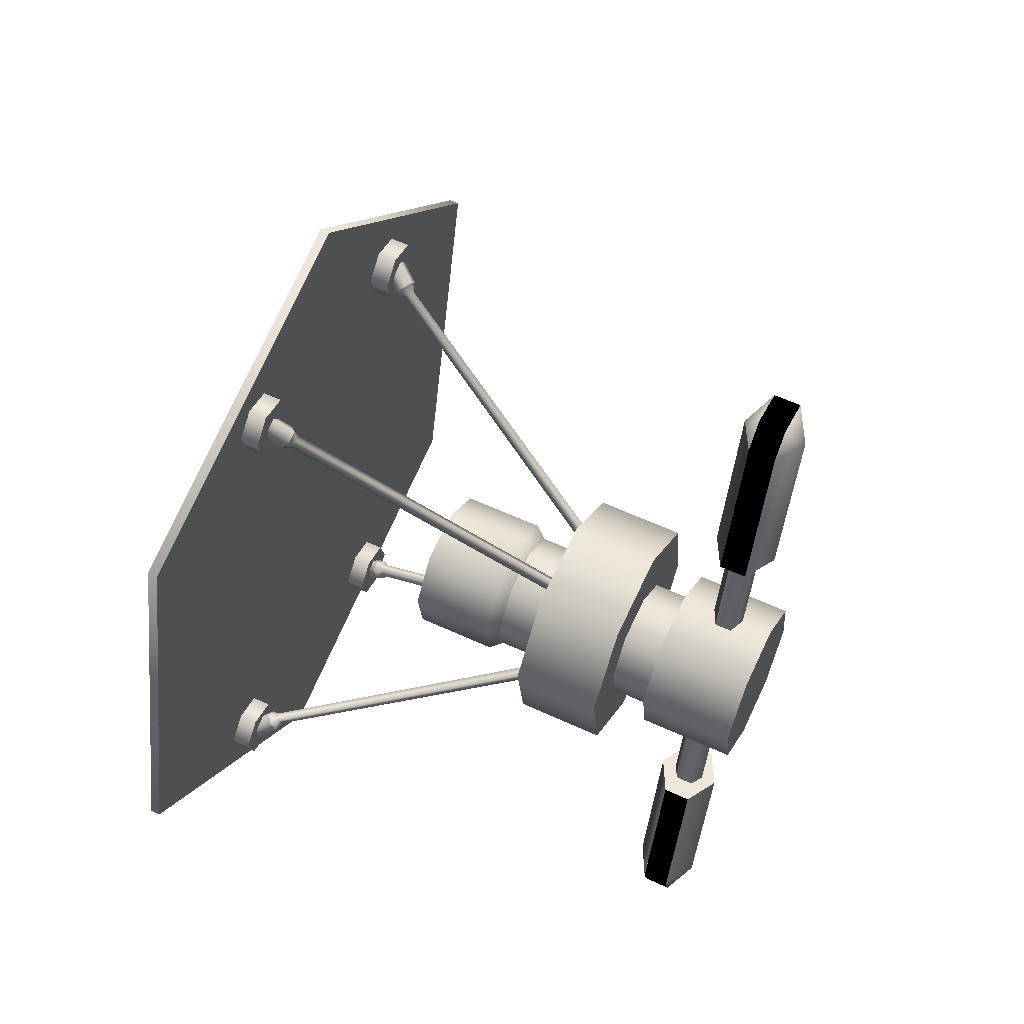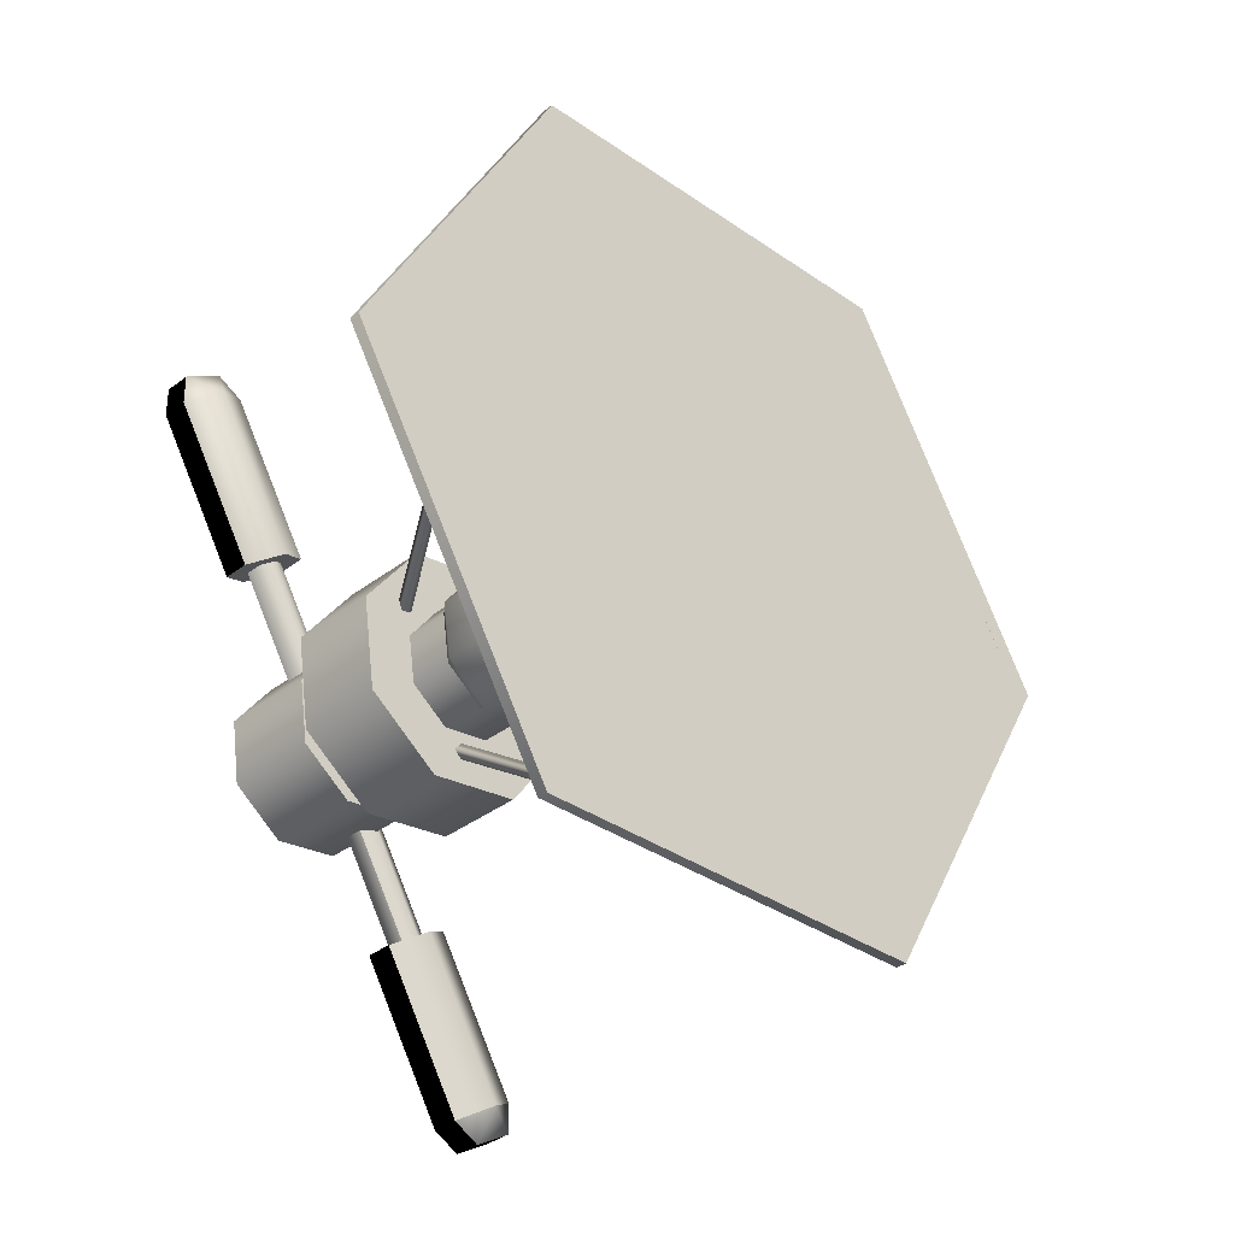
<metadata>
{"format":"obj","ext":"obj","renderer":"f3d","projection":"perspective","resolution":1024,"background":"white","views":[{"elev":-43.7,"azim":129.2,"up":"+Y"},{"elev":28.5,"azim":58.8,"up":"+Z"}]}
</metadata>
<code>
v 6673 -958.9 910.5
v 6710 -963.1 860.6
v 6717 -958.9 867
v 6667 -963.1 904.1
v 6665 -953.7 915.6
v 6658 -958 909.2
v 6660 -939.5 911
v 6653 -943.8 904.5
v 6665 -934.4 902.4
v 6659 -938.6 896
v 6708 -934.4 859
v 6702 -938.6 852.5
v 6851 -963.1 719.3
v 6814 -958.9 769.2
v 6808 -963.1 762.8
v 6858 -958.9 725.8
v 6856 -958 710.8
v 6863 -953.7 717.2
v 6852 -943.8 706.1
v 6858 -939.5 712.6
v 6843 -938.6 711.3
v 6850 -934.4 717.7
v 6800 -938.6 754.7
v 6806 -934.4 761.1
g polygon0
f 1 2 3
f 1 4 2
f 5 4 1
f 5 6 4
f 7 6 5
f 7 8 6
f 9 8 7
f 9 10 8
f 11 10 9
f 11 12 10
f 13 14 15
f 13 16 14
f 17 16 13
f 17 18 16
f 19 18 17
f 19 20 18
f 21 20 19
f 21 22 20
f 23 22 21
f 23 24 22
v 6796 -913.7 886.7
v 6816 -900.8 906.2
v 6796 -896.7 875.6
v 6827 -917.9 906.3
v 6808 -930.7 886.8
v 6843 -924.9 895.4
v 6823 -937.8 875.9
v 6854 -917.9 879.8
v 6834 -930.7 860.3
v 6854 -900.8 868.7
v 6834 -913.7 849.2
v 6842 -883.8 868.6
v 6823 -896.7 849.1
v 6827 -876.8 879.5
v 6807 -889.6 860
v 6810 -942.2 840.2
v 6769 -969.4 821.6
v 6778 -963.3 808.2
v 6801 -948.3 853.5
v 6819 -936.2 871.8
v 6806 -930.2 881.2
v 6756 -963.3 830.9
v 6788 -942.2 862.9
v 6796 -915.6 881.1
v 6746 -948.8 830.8
v 6778 -927.7 862.8
v 6796 -901.1 871.6
v 6746 -934.2 821.3
v 6778 -913.1 853.3
v 6806 -895 858.3
v 6755 -928.2 808
v 6787 -907.1 840
v 6819 -901.1 848.9
v 6769 -934.2 798.6
v 6801 -913.1 830.6
v 6828 -915.6 849
v 6778 -948.8 798.7
v 6810 -927.7 830.7
v 6829 -930.2 858.5
v 6665 -934.4 902.4
v 6717 -943.8 867.3
v 6708 -934.4 859
v 6673 -943.8 910.7
v 6660 -939.5 911
v 6665 -953.7 915.6
v 6843 -938.6 711.3
v 6800 -953.7 754.5
v 6800 -938.6 754.7
v 6843 -953.7 711
v 6852 -943.8 706.1
v 6856 -958 710.8
v 6778 -963.3 808.2
v 6810 -942.2 840.2
v 6779 -968.9 832
v 6769 -975.9 790.7
v 6792 -960.7 813.9
v 6756 -984.1 808.8
v 6738 -975.9 821.5
v 6827 -876.8 879.5
v 6807 -889.6 860
v 6816 -883.8 895.1
v 6717 -958.9 867.1
v 6673 -958.9 910.5
v 6808 -963.1 762.8
v 6851 -963.1 719.4
v 6796 -901.1 871.6
v 6796 -915.6 881.1
v 6806 -930.2 881.2
v 6819 -936.2 871.8
v 6829 -930.2 858.5
v 6828 -915.6 849
v 6819 -901.1 848.9
v 6806 -895 858.3
v 6747 -956.2 799.6
v 6756 -936.4 777.7
v 6769 -956.2 777.8
v 6738 -928.2 790.4
v 6770 -940.9 822.8
v 6748 -940.9 844.6
v 6761 -960.7 844.7
v 6748 -921.1 831.7
v 6779 -921.1 800.8
v 6769 -956.2 777.8
v 6756 -936.4 777.7
v 6792 -940.9 801
v 6756 -936.4 777.7
v 6761 -913 813.6
v 6779 -921.1 800.8
v 6738 -928.2 790.4
v 6748 -921.1 831.7
v 6725 -936.4 808.5
v 6748 -940.9 844.6
v 6725 -956.2 821.4
v 6761 -960.7 844.7
v 6738 -975.9 821.5
v 6706 -945.5 856.2
v 6739 -942.7 831.3
v 6735 -945.5 827.1
v 6710 -942.7 860.4
v 6735 -945.5 827.1
v 6705 -951.3 856
v 6706 -945.5 856.2
v 6734 -951.3 826.9
v 6709 -954.8 859.2
v 6738 -954.8 830.2
v 6738 -954.8 830.2
v 6713 -952 863.4
v 6709 -954.8 859.2
v 6742 -952 834.4
v 6713 -946.2 863.6
v 6742 -946.2 834.6
v 6710 -942.7 860.4
v 6739 -942.7 831.3
v 6702 -938.6 852.5
v 6710 -942.7 860.4
v 6706 -945.5 856.2
v 6708 -934.4 859
v 6706 -945.5 856.2
v 6702 -953.7 852.3
v 6702 -938.6 852.5
v 6705 -951.3 856
v 6710 -963.1 860.6
v 6709 -954.8 859.2
v 6717 -958.9 867.1
v 6713 -952 863.4
v 6717 -943.8 867.3
v 6713 -946.2 863.6
v 6667 -963.1 904.1
v 6702 -953.7 852.3
v 6710 -963.1 860.6
v 6658 -953.7 895.7
v 6702 -938.6 852.5
v 6659 -938.6 896
v 6816 -883.8 895.1
v 6835 -900.8 887.5
v 6827 -876.8 879.5
v 6816 -900.8 906.2
v 6827 -917.9 906.3
v 6843 -924.9 895.4
v 6658 -958 909.2
v 6658 -953.7 895.7
v 6667 -963.1 904.1
v 6653 -943.8 904.5
v 6808 -942.7 762.5
v 6772 -945.5 789.7
v 6776 -942.7 793.9
v 6803 -945.5 758.4
v 6776 -942.7 793.9
v 6811 -946.2 765.8
v 6808 -942.7 762.5
v 6780 -946.2 797.2
v 6811 -952 765.6
v 6779 -952 797
v 6779 -952 797
v 6807 -954.8 761.4
v 6811 -952 765.6
v 6775 -954.8 792.8
v 6803 -951.3 758.1
v 6772 -951.3 789.5
v 6803 -945.5 758.4
v 6772 -945.5 789.7
v 6806 -934.4 761.1
v 6803 -945.5 758.4
v 6808 -942.7 762.5
v 6800 -938.6 754.7
v 6808 -942.7 762.5
v 6815 -943.8 769.5
v 6806 -934.4 761.1
v 6811 -946.2 765.8
v 6814 -958.9 769.2
v 6811 -952 765.6
v 6808 -963.1 762.8
v 6807 -954.8 761.4
v 6800 -953.7 754.5
v 6803 -951.3 758.1
v 6858 -958.9 725.8
v 6815 -943.8 769.5
v 6814 -958.9 769.2
v 6858 -943.8 726
v 6806 -934.4 761.1
v 6850 -934.4 717.7
v 6854 -917.9 879.8
v 6854 -900.8 868.7
v 6806 -895 858.3
v 6863 -953.7 717.2
v 6858 -943.8 726
v 6858 -958.9 725.8
v 6858 -939.5 712.6
v 6835 -900.8 887.5
v 6854 -900.8 868.7
v 6842 -883.8 868.6
v 6827 -876.8 879.5
v 6835 -900.8 887.5
v 6842 -883.8 868.6
v 6829 -930.2 858.5
v 6756 -984.1 808.8
v 6747 -956.2 799.6
v 6769 -975.9 790.7
v 6769 -975.9 790.7
v 6747 -956.2 799.6
v 6769 -956.2 777.8
v 6738 -928.2 790.4
v 6747 -956.2 799.6
v 6725 -936.4 808.5
v 6725 -936.4 808.5
v 6725 -956.2 821.4
v 6725 -956.2 821.4
v 6738 -975.9 821.5
v 6738 -975.9 821.5
v 6747 -956.2 799.6
v 6756 -984.1 808.8
v 6770 -940.9 822.8
v 6779 -968.9 832
v 6792 -960.7 813.9
v 6770 -940.9 822.8
v 6792 -940.9 801
v 6779 -921.1 800.8
v 6770 -940.9 822.8
v 6792 -960.7 813.9
v 6792 -940.9 801
v 6770 -940.9 822.8
v 6761 -913 813.6
v 6748 -921.1 831.7
v 6770 -940.9 822.8
v 6779 -921.1 800.8
v 6761 -913 813.6
v 6779 -968.9 832
v 6770 -940.9 822.8
v 6761 -960.7 844.7
v 6761 -960.7 844.7
v 6659 -938.6 896
v 6850 -934.4 717.7
g polygon1
f 25 26 27
f 25 28 26
f 29 28 25
f 29 30 28
f 31 30 29
f 31 32 30
f 33 32 31
f 33 34 32
f 35 34 33
f 35 36 34
f 37 36 35
f 37 38 36
f 39 38 37
f 40 41 42
f 40 43 41
f 44 43 40
f 44 45 43
f 43 46 41
f 43 47 46
f 45 47 43
f 45 48 47
f 47 49 46
f 47 50 49
f 48 50 47
f 48 51 50
f 50 52 49
f 50 53 52
f 51 53 50
f 51 54 53
f 53 55 52
f 53 56 55
f 54 56 53
f 54 57 56
f 56 58 55
f 56 59 58
f 57 59 56
f 57 60 59
f 59 61 58
f 59 62 61
f 60 62 59
f 60 63 62
f 64 65 66
f 64 67 65
f 68 67 64
f 68 69 67
f 70 71 72
f 70 73 71
f 74 73 70
f 74 75 73
f 62 76 61
f 62 77 76
f 63 77 62
f 78 79 80
f 78 81 79
f 82 81 78
f 27 83 84
f 27 85 83
f 26 85 27
f 67 86 65
f 67 87 86
f 69 87 67
f 73 88 71
f 73 89 88
f 75 89 73
f 90 25 27
f 90 91 25
f 91 29 25
f 91 92 29
f 92 31 29
f 92 93 31
f 93 33 31
f 93 94 33
f 94 35 33
f 94 95 35
f 95 37 35
f 95 96 37
f 96 39 37
f 96 97 39
f 98 99 100
f 98 101 99
f 102 103 104
f 102 105 103
f 106 107 108
f 106 109 107
f 109 79 107
f 109 80 79
f 110 111 112
f 110 113 111
f 113 114 111
f 113 115 114
f 115 116 114
f 115 117 116
f 117 118 116
f 117 119 118
f 120 121 122
f 120 123 121
f 124 125 126
f 124 127 125
f 128 127 129
f 128 125 127
f 130 131 132
f 130 133 131
f 133 134 131
f 133 135 134
f 136 135 137
f 136 134 135
f 138 139 140
f 138 141 139
f 142 143 144
f 142 145 143
f 145 146 143
f 145 147 146
f 147 148 146
f 147 149 148
f 149 150 148
f 149 151 150
f 141 151 139
f 141 150 151
f 152 153 154
f 152 155 153
f 155 156 153
f 155 157 156
f 158 159 160
f 158 161 159
f 162 159 161
f 162 163 159
f 164 165 166
f 164 167 165
f 168 169 170
f 168 171 169
f 172 173 174
f 172 175 173
f 176 175 177
f 176 173 175
f 178 179 180
f 178 181 179
f 181 182 179
f 181 183 182
f 184 183 185
f 184 182 183
f 186 187 188
f 186 189 187
f 190 191 192
f 190 193 191
f 193 194 191
f 193 195 194
f 195 196 194
f 195 197 196
f 197 198 196
f 197 199 198
f 189 199 187
f 189 198 199
f 200 201 202
f 200 203 201
f 203 204 201
f 203 205 204
f 206 159 163
f 206 207 159
f 208 27 84
f 208 90 27
f 209 210 211
f 209 212 210
f 213 214 215
f 216 217 218
f 219 44 40
f 220 221 222
f 223 224 225
f 226 227 228
f 229 224 230
f 231 98 232
f 233 234 235
f 236 237 238
f 239 240 241
f 242 243 244
f 245 246 247
f 248 249 250
f 251 252 253
f 254 82 78
f 165 167 255
f 210 212 256
v 6832 -920.9 822.8
v 6811 -934.8 801.7
v 6814 -892.7 822.7
v 6811 -962.9 820.1
v 6832 -949 841.2
v 6793 -974.5 845.9
v 6814 -960.6 867
v 6767 -962.9 864
v 6788 -949 885.1
v 6749 -934.8 863.8
v 6770 -920.9 884.9
v 6749 -906.7 845.4
v 6770 -892.7 866.5
v 6767 -895 819.6
v 6788 -881.1 840.7
v 6888 -760 839.4
v 6890 -758.4 841.8
v 6976 -872.5 825.8
v 6789 -758.4 943.1
v 6787 -760 940.8
v 6775 -871 1031
v 6773 -872.5 1029
v 6863 -983.5 1017
v 6861 -985 1015
v 6965 -983.5 916
v 6962 -985 913.6
v 6978 -871 828.2
v 6976 -872.5 825.8
v 6963 -872.5 838
v 6888 -760 839.4
v 6952 -971.4 915.2
v 6962 -985 913.6
v 6862 -971.4 1004
v 6861 -985 1015
v 6785 -872.5 1016
v 6773 -872.5 1029
v 6797 -773.6 939.1
v 6787 -760 940.8
v 6886 -773.6 850
v 6789 -758.4 943.1
v 6793 -764 942.5
v 6890 -758.4 841.8
v 6780 -871 1026
v 6775 -871 1031
v 6864 -977.9 1013
v 6863 -983.5 1017
v 6960 -977.9 916.6
v 6965 -983.5 916
v 6973 -871 833.2
v 6978 -871 828.2
v 6890 -764 846.1
v 6941 -925.8 877.3
v 6938 -923.8 872.3
v 6942 -926.4 873.1
v 6938 -924.5 875.7
v 6941 -921.8 878.9
v 6938 -921 875.8
v 6941 -918.4 876.2
v 6942 -919 872
v 6916 -836.8 844
v 6910 -835.4 842.3
v 6914 -834.9 840.5
v 6912 -837.6 844.3
v 6915 -835.3 848
v 6910 -835.6 846.8
v 6912 -831.9 848.4
v 6910 -830 844.8
v 6792 -828.6 962.1
v 6789 -833.9 961.9
v 6788 -830.1 963.1
v 6792 -832 960.5
v 6796 -830.4 963.8
v 6794 -834.2 962.3
v 6795 -833.8 966.5
v 6791 -835.3 967.4
v 6818 -918.9 995.5
v 6819 -923.7 992
v 6817 -922.9 995.7
v 6819 -920.2 991.9
v 6822 -918.2 994.8
v 6822 -920.9 991.4
v 6825 -921.6 994.4
v 6824 -925.7 994.6
v 6938 -924.5 875.7
v 6797 -939 831
v 6938 -923.8 872.3
v 6794 -939.7 834
v 6938 -921 875.8
v 6792 -936.2 833.8
v 6795 -935.6 830.8
v 6912 -837.6 844.3
v 6793 -924.7 825.4
v 6910 -835.4 842.3
v 6793 -928.2 827.5
v 6910 -835.6 846.8
v 6790 -927.5 830.1
v 6790 -924.1 828
v 6792 -832 960.5
v 6773 -923.3 844.8
v 6789 -833.9 961.9
v 6775 -922.6 841.8
v 6794 -834.2 962.3
v 6777 -926 842
v 6775 -926.7 845
v 6819 -920.2 991.9
v 6777 -938.9 850.4
v 6819 -923.7 992
v 6777 -935.4 848.3
v 6822 -920.9 991.4
v 6780 -936.1 845.8
v 6780 -939.5 847.8
v 6923 -823.5 834.9
v 6909 -823.5 848.8
v 6914 -818.3 840.2
v 6912 -833.8 852.2
v 6926 -833.8 838.3
v 6921 -838.9 846.9
v 6946 -912.8 871.7
v 6944 -928.2 883.7
v 6940 -917.9 880.3
v 6952 -933.3 878.4
v 6954 -917.9 866.4
v 6958 -928.2 869.8
v 6826 -917.4 993.8
v 6812 -917.4 1008
v 6818 -912.2 999.1
v 6816 -927.6 1011
v 6830 -927.6 997.2
v 6825 -932.8 1006
v 6787 -817.6 967.4
v 6785 -833 979.4
v 6782 -822.7 976
v 6794 -838.1 974.1
v 6796 -822.7 962.1
v 6799 -833 965.5
v 6938 -920.4 872.5
v 6797 -939 831
v 6938 -923.8 872.3
v 6909 -833.5 844.8
v 6793 -924.7 825.4
v 6910 -835.4 842.3
v 6791 -836.1 963.7
v 6773 -923.3 844.8
v 6789 -833.9 961.9
v 6822 -924.3 991.4
v 6777 -938.9 850.4
v 6819 -923.7 992
v 6767 -895 819.6
v 6788 -881.1 840.7
v 6793 -906.7 801.5
v 6950 -924 890
v 6940 -917.9 880.3
v 6944 -928.2 883.7
v 6947 -913.8 886.6
v 6946 -912.8 871.7
v 6952 -908.6 878
v 6954 -917.9 866.4
v 6961 -913.8 872.8
v 6952 -933.3 878.4
v 6964 -924 876.1
v 6959 -929.2 884.8
v 6958 -928.2 869.8
v 6822 -923.5 1017
v 6812 -917.4 1008
v 6816 -927.6 1011
v 6819 -913.2 1014
v 6818 -912.2 999.1
v 6824 -908 1005
v 6826 -917.4 993.8
v 6833 -913.2 1000
v 6830 -927.6 997.2
v 6836 -923.5 1004
v 6816 -927.6 1011
v 6831 -928.6 1012
v 6822 -923.5 1017
v 6825 -932.8 1006
v 6793 -813.4 973.7
v 6796 -822.7 962.1
v 6787 -817.6 967.4
v 6802 -818.6 968.4
v 6788 -818.6 982.3
v 6782 -822.7 976
v 6792 -828.8 985.7
v 6785 -833 979.4
v 6800 -834 980.5
v 6794 -838.1 974.1
v 6794 -838.1 974.1
v 6805 -828.8 971.8
v 6800 -834 980.5
v 6799 -833 965.5
v 6957 -926.3 875.6
v 6941 -925.8 877.3
v 6942 -926.4 873.1
v 6956 -925.7 879.8
v 6941 -921.8 878.9
v 6956 -921.7 881.4
v 6941 -918.4 876.2
v 6957 -918.3 878.7
v 6942 -919 872
v 6957 -918.9 874.5
v 6942 -926.4 873.1
v 6958 -922.9 872.9
v 6957 -926.3 875.6
v 6942 -923 870.4
v 6919 -829.5 858.6
v 6909 -823.5 848.8
v 6912 -833.8 852.2
v 6915 -819.2 855.2
v 6938 -920.4 872.5
v 6942 -923 870.4
v 6938 -923.8 872.3
v 6942 -926.4 873.1
v 6926 -825.3 839.8
v 6916 -836.8 844
v 6914 -834.9 840.5
v 6928 -827.1 843.4
v 6915 -835.3 848
v 6927 -825.6 847.3
v 6912 -831.9 848.4
v 6924 -822.2 847.7
v 6910 -830 844.8
v 6923 -820.3 844.2
v 6914 -834.9 840.5
v 6924 -821.9 840.3
v 6926 -825.3 839.8
v 6911 -831.5 840.9
v 6914 -818.3 840.2
v 6921 -814.1 846.6
v 6909 -833.5 844.8
v 6911 -831.5 840.9
v 6910 -835.4 842.3
v 6914 -834.9 840.5
v 6787 -820.4 975.4
v 6792 -828.6 962.1
v 6788 -830.1 963.1
v 6791 -818.9 974.5
v 6796 -830.4 963.8
v 6795 -820.7 976.1
v 6795 -833.8 966.5
v 6794 -824.1 978.8
v 6791 -835.3 967.4
v 6791 -825.7 979.8
v 6788 -830.1 963.1
v 6787 -823.8 978.1
v 6787 -820.4 975.4
v 6788 -833.5 965.8
v 6923 -823.5 834.9
v 6929 -819.2 841.3
v 6791 -836.1 963.7
v 6788 -833.5 965.8
v 6789 -833.9 961.9
v 6788 -830.1 963.1
v 6819 -922.8 1011
v 6818 -918.9 995.5
v 6817 -922.9 995.7
v 6821 -918.8 1011
v 6822 -918.2 994.8
v 6825 -918.2 1010
v 6825 -921.6 994.4
v 6828 -921.5 1010
v 6824 -925.7 994.6
v 6826 -925.6 1010
v 6817 -922.9 995.7
v 6822 -926.2 1011
v 6819 -922.8 1011
v 6819 -926.3 995.3
v 6926 -833.8 838.3
v 6933 -829.5 844.7
v 6822 -924.3 991.4
v 6819 -926.3 995.3
v 6819 -923.7 992
v 6817 -922.9 995.7
v 6912 -833.8 852.2
v 6927 -834.6 853.4
v 6919 -829.5 858.6
v 6921 -838.9 846.9
v 6959 -929.2 884.8
v 6952 -933.3 878.4
v 6785 -872.5 1016
v 6797 -773.6 939.1
v 6862 -971.4 1004
v 6886 -773.6 850
v 6888 -760 839.4
v 6963 -872.5 838
v 6888 -760 839.4
v 6886 -773.6 850
v 6787 -760 940.8
v 6890 -764 846.1
v 6890 -758.4 841.8
v 6793 -764 942.5
v 6890 -758.4 841.8
v 6890 -764 846.1
v 6978 -871 828.2
v 6952 -971.4 915.2
v 6886 -773.6 850
v 6963 -872.5 838
v 6788 -881.1 840.7
v 6801 -920.9 853.9
v 6814 -892.7 822.7
v 6832 -920.9 822.8
v 6801 -920.9 853.9
v 6832 -949 841.2
v 6814 -892.7 822.7
v 6801 -920.9 853.9
v 6832 -920.9 822.8
v 6814 -960.6 867
v 6801 -920.9 853.9
v 6788 -949 885.1
v 6770 -920.9 884.9
v 6801 -920.9 853.9
v 6770 -892.7 866.5
v 6788 -949 885.1
v 6801 -920.9 853.9
v 6770 -920.9 884.9
v 6832 -949 841.2
v 6801 -920.9 853.9
v 6814 -960.6 867
v 6801 -920.9 853.9
v 6788 -881.1 840.7
v 6770 -892.7 866.5
v 6780 -934.8 832.7
v 6767 -895 819.6
v 6793 -906.7 801.5
v 6780 -934.8 832.7
v 6811 -934.8 801.7
v 6811 -962.9 820.1
v 6780 -934.8 832.7
v 6793 -906.7 801.5
v 6811 -934.8 801.7
v 6780 -934.8 832.7
v 6793 -974.5 845.9
v 6767 -962.9 864
v 6749 -934.8 863.8
v 6749 -906.7 845.4
v 6780 -934.8 832.7
v 6767 -962.9 864
v 6749 -934.8 863.8
v 6780 -934.8 832.7
v 6811 -962.9 820.1
v 6793 -974.5 845.9
v 6767 -895 819.6
v 6780 -934.8 832.7
v 6749 -906.7 845.4
g polygon2
f 257 258 259
f 257 260 258
f 261 260 257
f 261 262 260
f 263 262 261
f 263 264 262
f 265 264 263
f 265 266 264
f 267 266 265
f 267 268 266
f 269 268 267
f 269 270 268
f 271 270 269
f 272 273 274
f 272 275 273
f 276 275 272
f 276 277 275
f 278 277 276
f 278 279 277
f 280 279 278
f 280 281 279
f 282 281 280
f 282 283 281
f 274 283 282
f 274 273 283
f 284 285 286
f 284 287 285
f 288 287 284
f 288 289 287
f 290 289 288
f 290 291 289
f 292 291 290
f 292 293 291
f 294 293 292
f 294 295 293
f 296 297 298
f 296 299 297
f 300 299 296
f 300 301 299
f 302 301 300
f 302 303 301
f 304 303 302
f 304 305 303
f 306 305 304
f 306 307 305
f 308 309 310
f 308 311 309
f 312 311 308
f 312 313 311
f 314 313 312
f 314 315 313
f 316 317 318
f 316 319 317
f 320 319 316
f 320 321 319
f 322 321 320
f 322 323 321
f 324 325 326
f 324 327 325
f 328 327 324
f 328 329 327
f 330 329 328
f 330 331 329
f 332 333 334
f 332 335 333
f 336 335 332
f 336 337 335
f 338 337 336
f 338 339 337
f 340 341 342
f 340 343 341
f 344 343 340
f 344 345 343
f 346 345 344
f 347 348 349
f 347 350 348
f 351 350 347
f 351 352 350
f 353 352 351
f 354 355 356
f 354 357 355
f 358 357 354
f 358 359 357
f 360 359 358
f 361 362 363
f 361 364 362
f 365 364 361
f 365 366 364
f 367 366 365
f 368 369 370
f 368 371 369
f 372 371 368
f 372 373 371
f 374 375 376
f 374 377 375
f 378 377 374
f 378 379 377
f 380 381 382
f 380 383 381
f 384 383 380
f 384 385 383
f 386 387 388
f 386 389 387
f 390 389 386
f 390 391 389
f 392 346 344
f 392 393 346
f 394 393 392
f 395 353 351
f 395 396 353
f 397 396 395
f 398 360 358
f 398 399 360
f 400 399 398
f 401 367 365
f 401 402 367
f 403 402 401
f 259 404 405
f 259 406 404
f 258 406 259
f 407 408 409
f 407 410 408
f 410 411 408
f 410 412 411
f 412 413 411
f 412 414 413
f 415 416 417
f 415 418 416
f 414 418 413
f 414 416 418
f 419 420 421
f 419 422 420
f 422 423 420
f 422 424 423
f 424 425 423
f 424 426 425
f 426 427 425
f 426 428 427
f 429 430 431
f 429 432 430
f 428 432 427
f 428 430 432
f 433 434 435
f 433 436 434
f 435 437 433
f 435 438 437
f 438 439 437
f 438 440 439
f 441 440 442
f 441 439 440
f 443 444 445
f 443 446 444
f 436 446 434
f 436 444 446
f 447 448 449
f 447 450 448
f 450 451 448
f 450 452 451
f 452 453 451
f 452 454 453
f 454 455 453
f 454 456 455
f 457 458 459
f 457 460 458
f 460 456 458
f 460 455 456
f 461 462 463
f 461 464 462
f 315 465 313
f 315 466 465
f 467 466 468
f 467 465 466
f 469 470 471
f 469 472 470
f 472 473 470
f 472 474 473
f 474 475 473
f 474 476 475
f 476 477 475
f 476 478 477
f 479 480 481
f 479 482 480
f 482 478 480
f 482 477 478
f 464 483 462
f 464 484 483
f 323 485 321
f 323 486 485
f 487 486 488
f 487 485 486
f 489 490 491
f 489 492 490
f 492 493 490
f 492 494 493
f 494 495 493
f 494 496 495
f 496 497 495
f 496 498 497
f 499 500 501
f 499 502 500
f 502 498 500
f 502 497 498
f 484 503 483
f 484 504 503
f 331 505 329
f 331 506 505
f 507 506 508
f 507 505 506
f 509 510 511
f 509 512 510
f 512 513 510
f 512 514 513
f 514 515 513
f 514 516 515
f 516 517 515
f 516 518 517
f 519 520 521
f 519 522 520
f 522 518 520
f 522 517 518
f 504 523 503
f 504 524 523
f 339 525 337
f 339 526 525
f 527 526 528
f 527 525 526
f 529 530 531
f 529 532 530
f 524 532 523
f 524 530 532
f 533 409 534
f 533 407 409
f 535 536 537
f 538 539 540
f 541 542 543
f 544 545 546
f 547 548 549
f 550 551 552
f 553 554 555
f 556 557 558
f 559 560 561
f 562 563 564
f 565 566 567
f 568 569 570
f 571 572 573
f 574 575 576
f 577 578 579
f 580 581 582
f 583 584 585
f 586 587 588
f 577 589 590
f 591 592 593
f 594 595 596
f 597 598 599
v 6864 -977.9 1013
v 6793 -764 942.5
v 6780 -871 1026
v 6960 -977.9 916.6
v 6890 -764 846.1
v 6973 -871 833.2
v 6862 -971.4 1004
v 6886 -773.6 850
v 6952 -971.4 915.2
v 6797 -773.6 939.1
g polygon3
f 600 601 602
f 600 603 601
f 603 604 601
f 603 605 604
f 606 607 608
f 606 609 607

</code>
